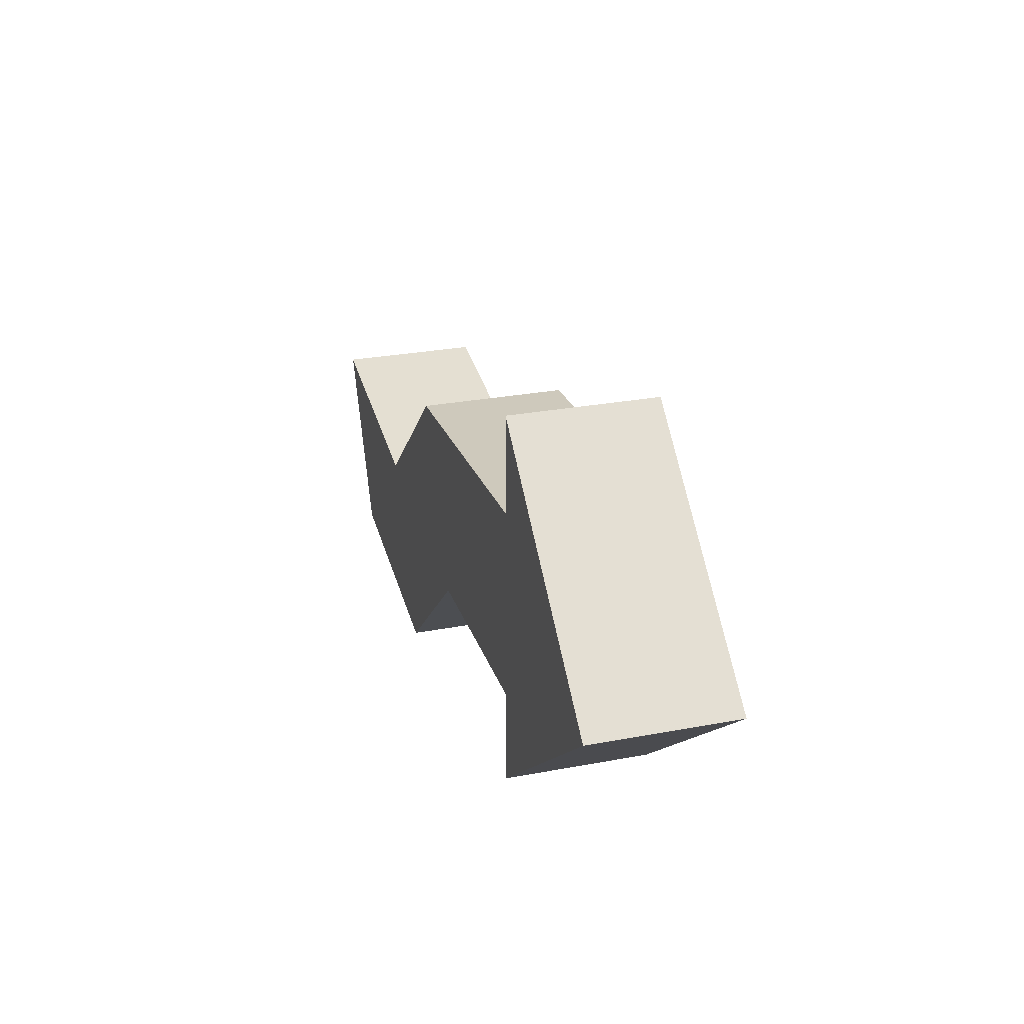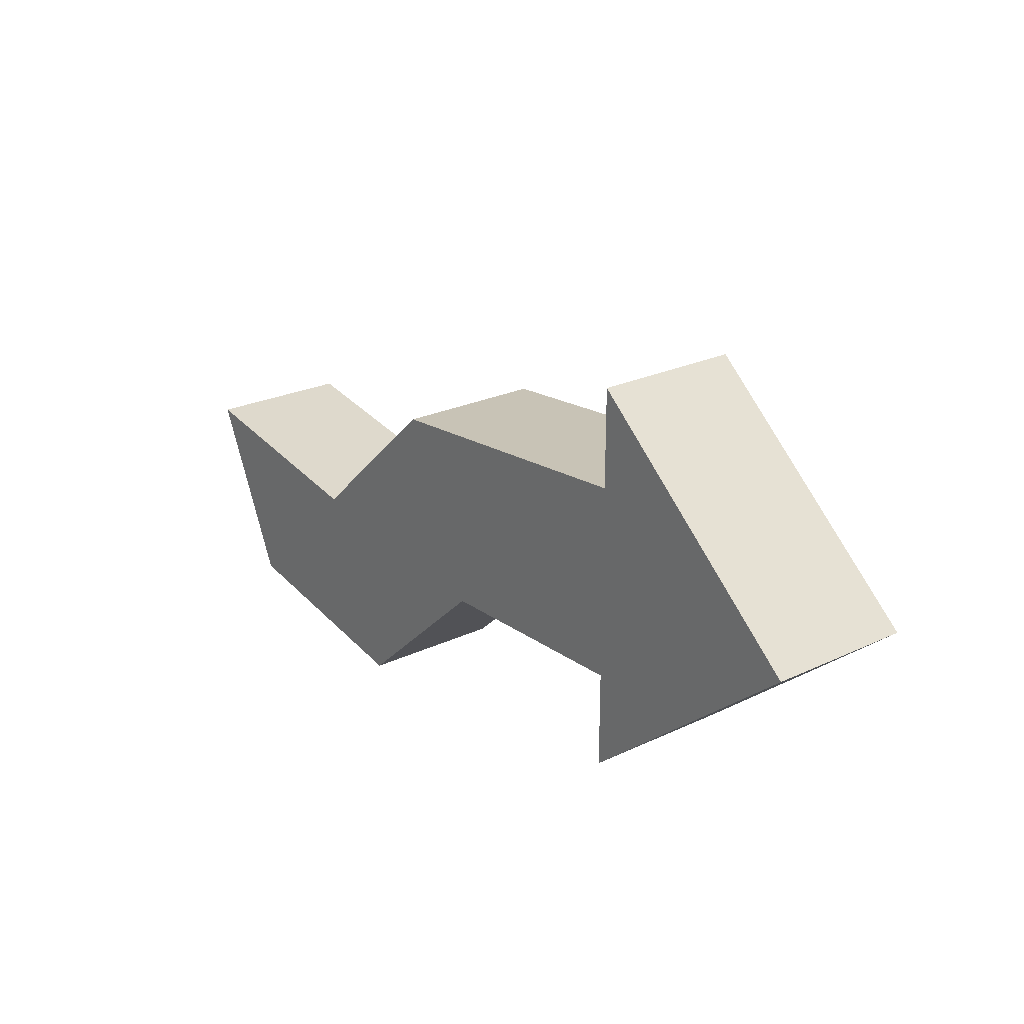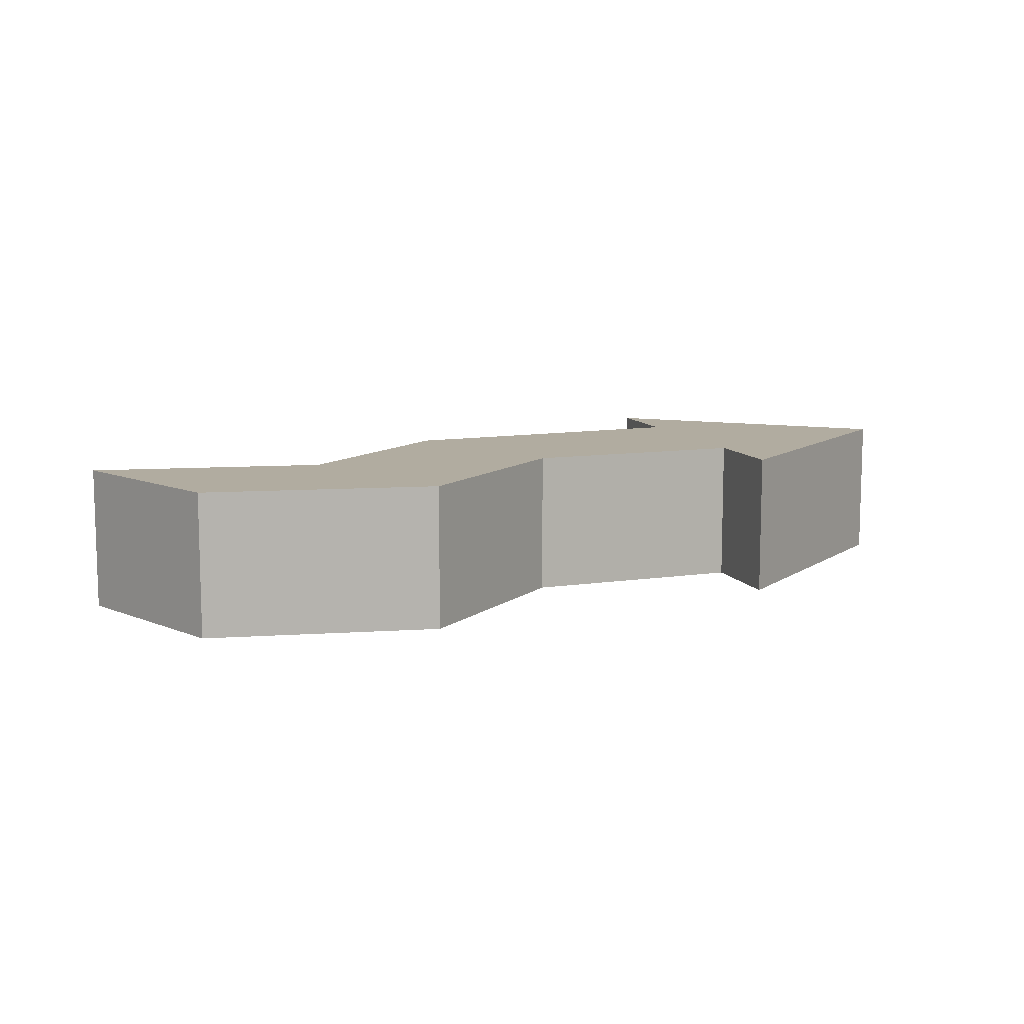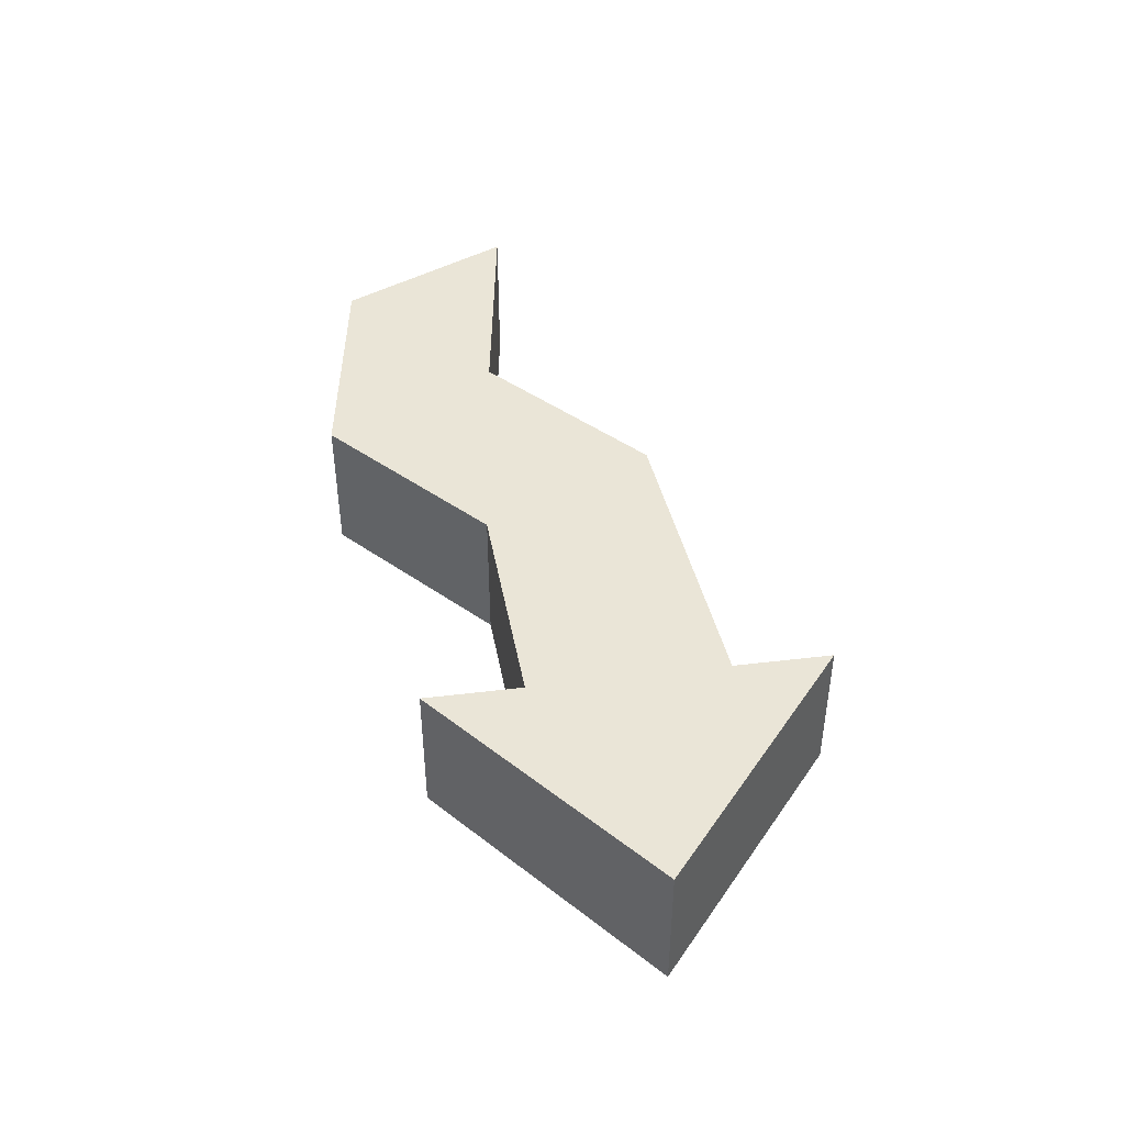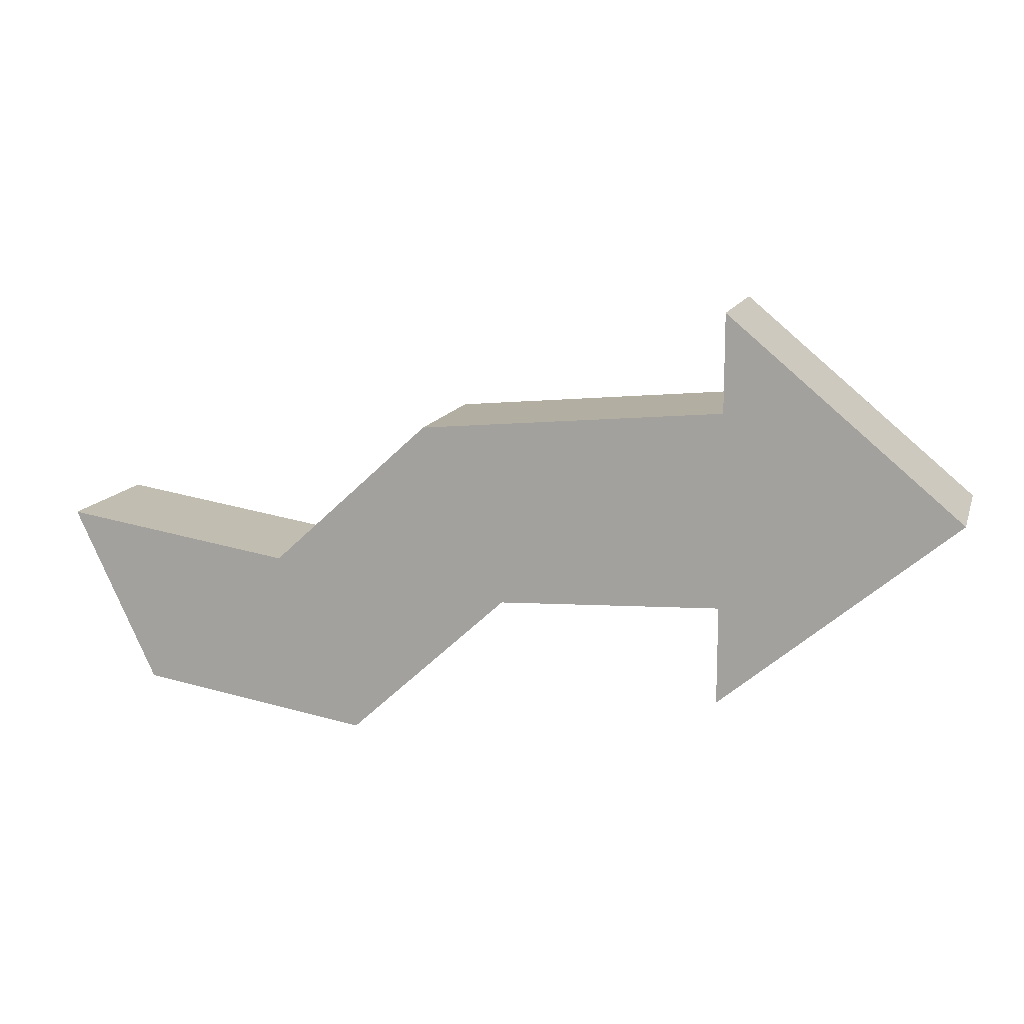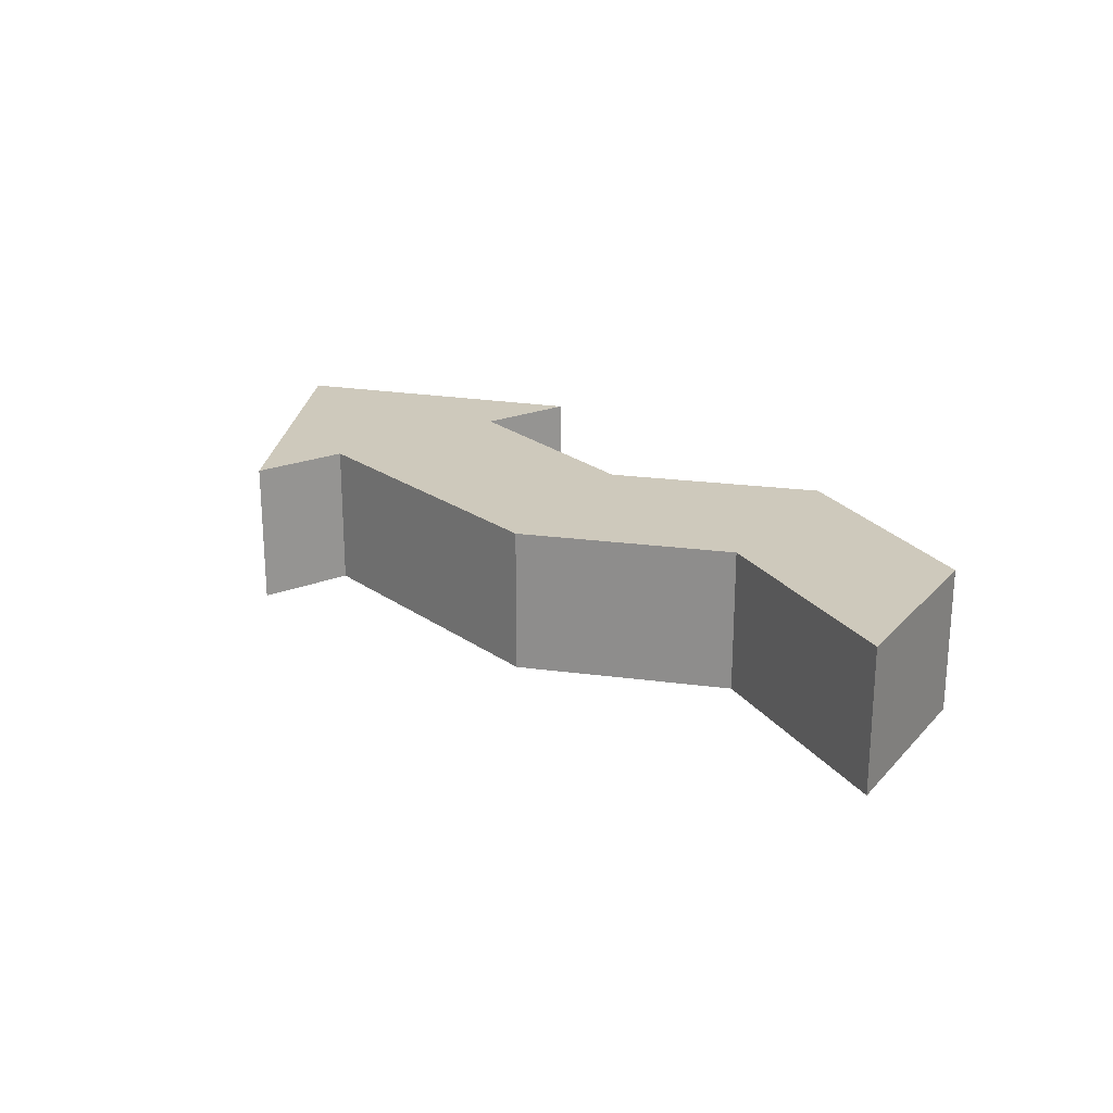
<metadata>
{"format":"obj","ext":"obj","renderer":"f3d","projection":"perspective","resolution":1024,"background":"white","views":[{"elev":28.0,"azim":74.0,"up":"+Y"},{"elev":24.5,"azim":52.3,"up":"+Y"},{"elev":10.1,"azim":-18.4,"up":"+Z"},{"elev":44.4,"azim":82.0,"up":"+Z"},{"elev":12.9,"azim":15.6,"up":"+Y"},{"elev":22.5,"azim":-124.5,"up":"+Z"}]}
</metadata>
<code>
o Arrow_56
v 1.104 1.285 -0.3711
v 1.104 -0.7154 -0.3711
v 1.104 1.285 0.3711
v 1.104 -0.7154 0.3711
v 2.301 0.2846 -0.3711
v 1.104 0.2846 -0.3711
v 1.104 0.2846 0.3711
v 2.301 0.2846 0.3711
v 1.104 -0.2154 -0.3711
v 1.104 -0.2154 0.3711
v 1.104 0.7846 0.3711
v 1.104 0.7846 -0.3711
v -0.4585 0.6377 -0.3711
v -0.2472 0.1845 -0.3711
v -0.03585 -0.2686 0.3711
v -0.2472 0.1845 0.3711
v -0.03585 -0.2686 -0.3711
v -0.4585 0.6377 0.3711
v -1.28 -0.1163 -0.3711
v -1.069 -0.5694 -0.3711
v -0.8577 -1.023 0.3711
v -1.069 -0.5694 0.3711
v -0.8577 -1.023 -0.3711
v -1.28 -0.1163 0.3711
v -2.469 0.06755 -0.3711
v -2.258 -0.3856 -0.3711
v -2.046 -0.8388 0.3711
v -2.258 -0.3856 0.3711
v -2.046 -0.8388 -0.3711
v -2.469 0.06755 0.3711
f 9 2 4 10
f 7 10 4 8
f 5 2 9 6
f 3 8 5 1
f 8 4 2 5
f 5 6 12 1
f 3 11 7 8
f 9 10 15 17
f 12 6 14 13
f 1 12 11 3
f 18 13 19 24
f 15 16 22 21
f 6 9 17 14
f 11 12 13 18
f 7 11 18 16
f 10 7 16 15
f 22 24 30 28
f 19 20 26 25
f 17 15 21 23
f 13 14 20 19
f 16 18 24 22
f 14 17 23 20
f 25 26 28 30
f 26 29 27 28
f 20 23 29 26
f 21 22 28 27
f 24 19 25 30
f 23 21 27 29

</code>
